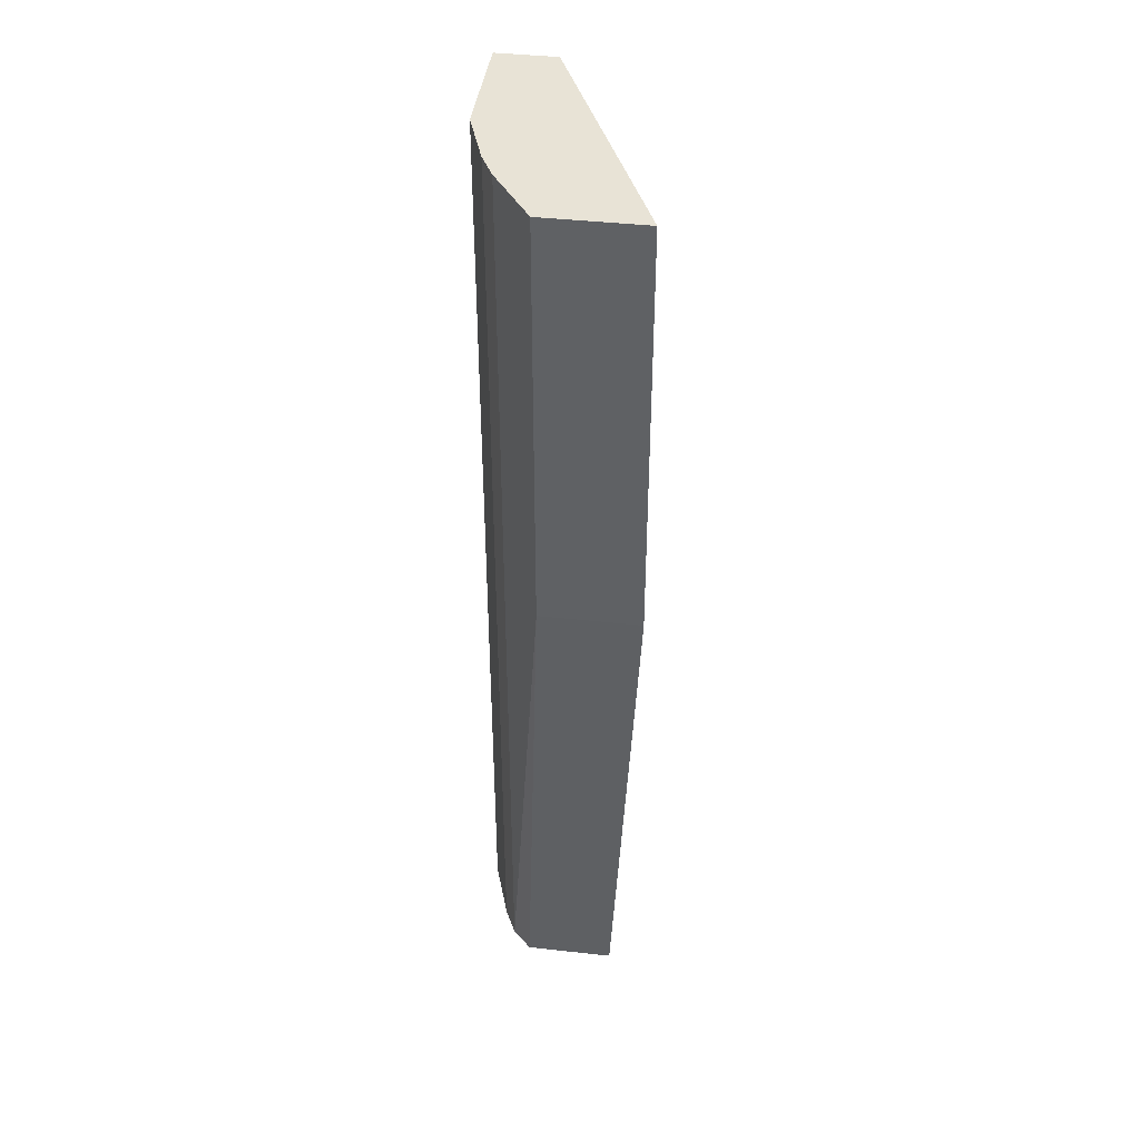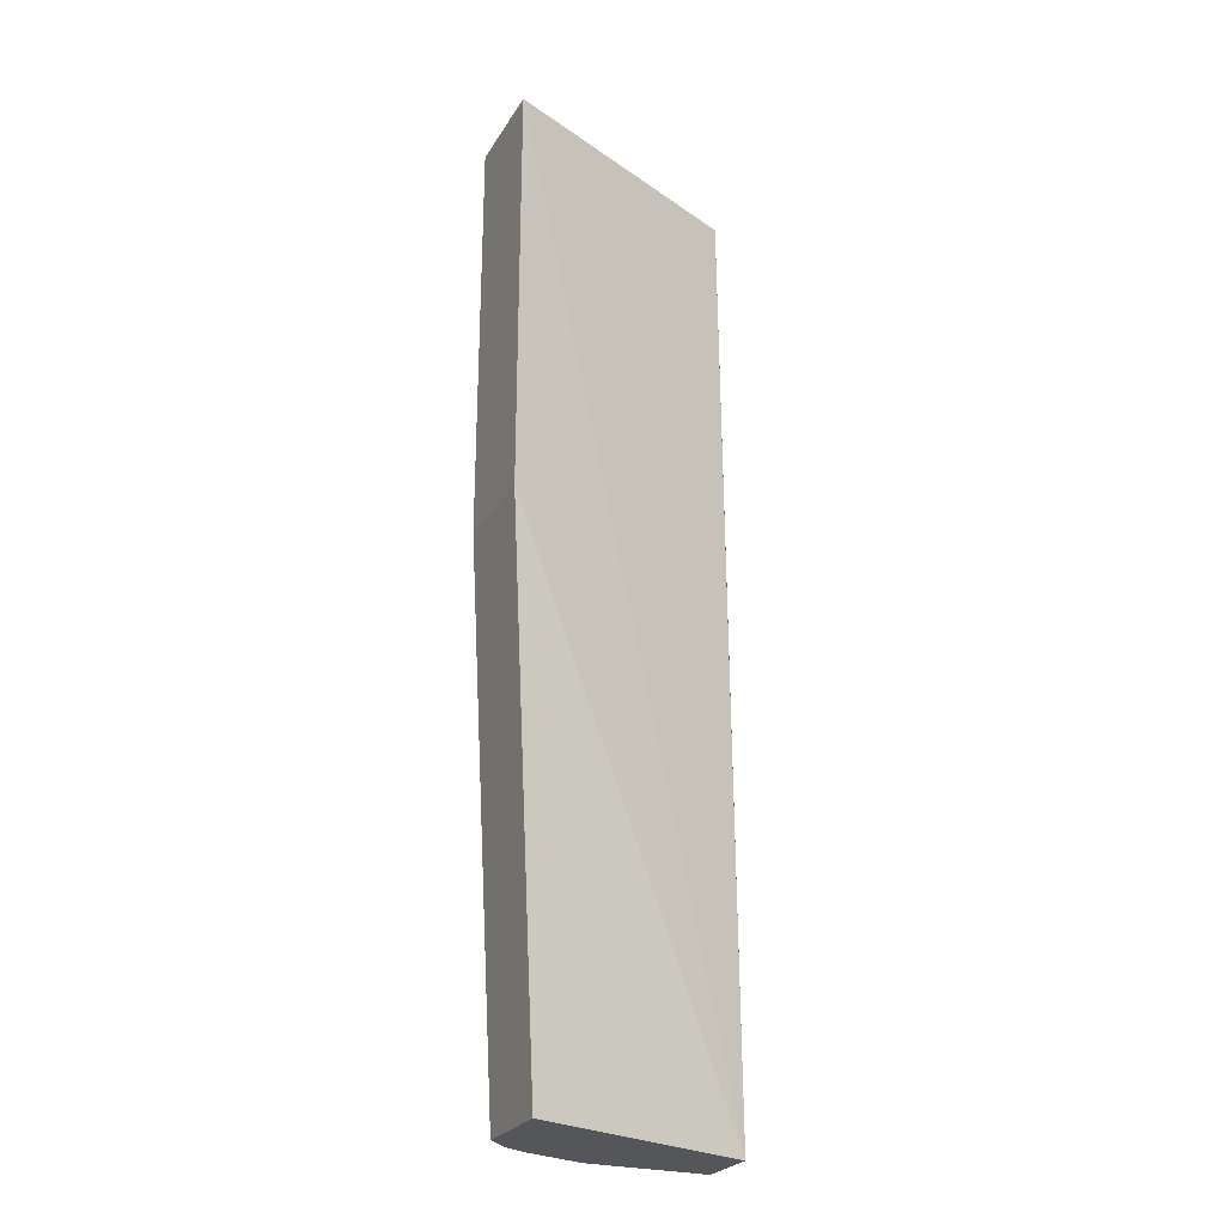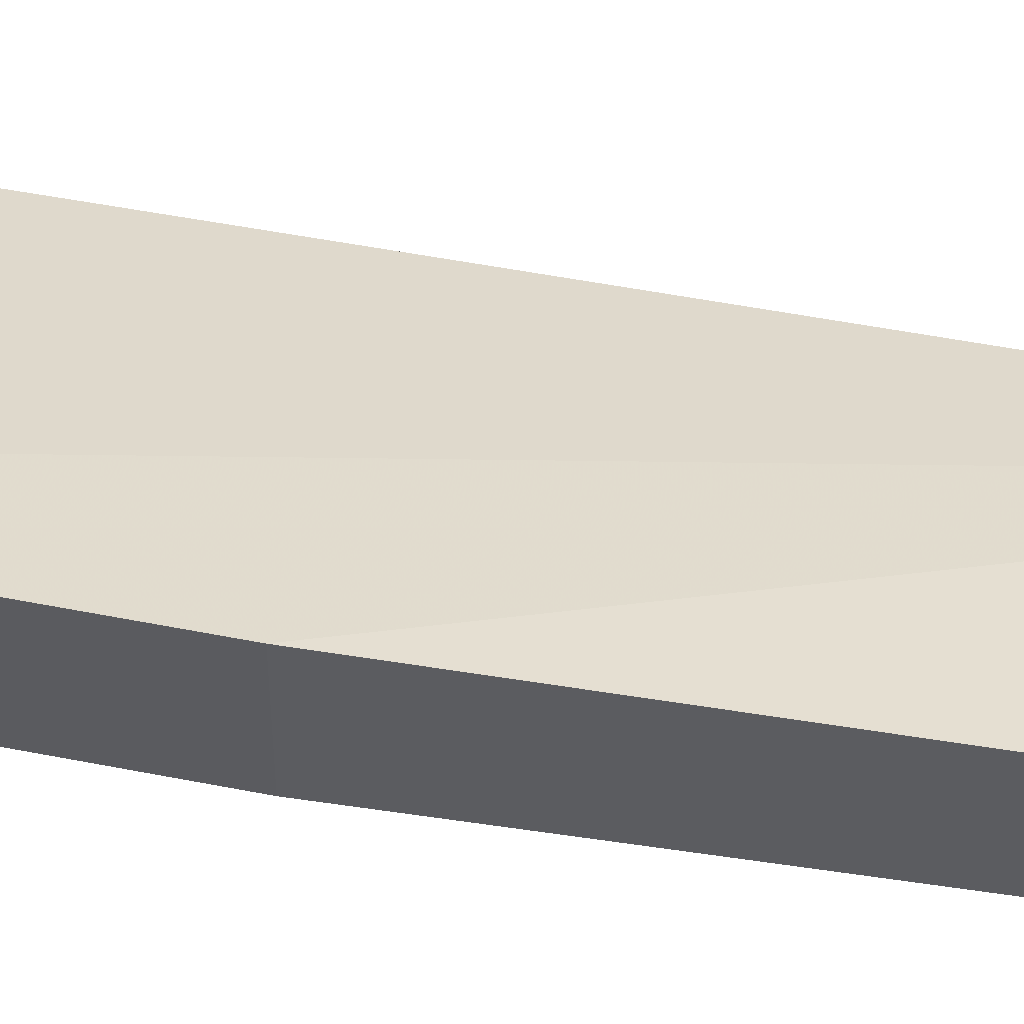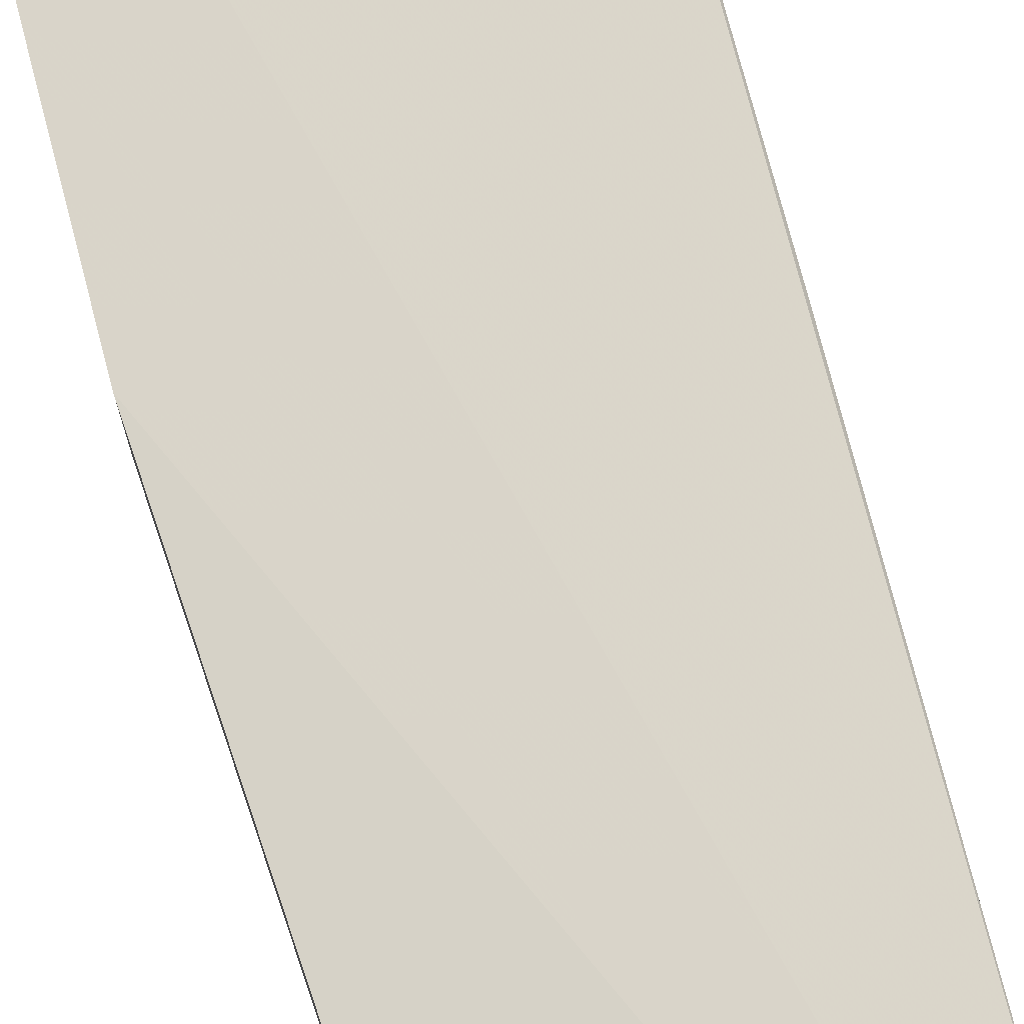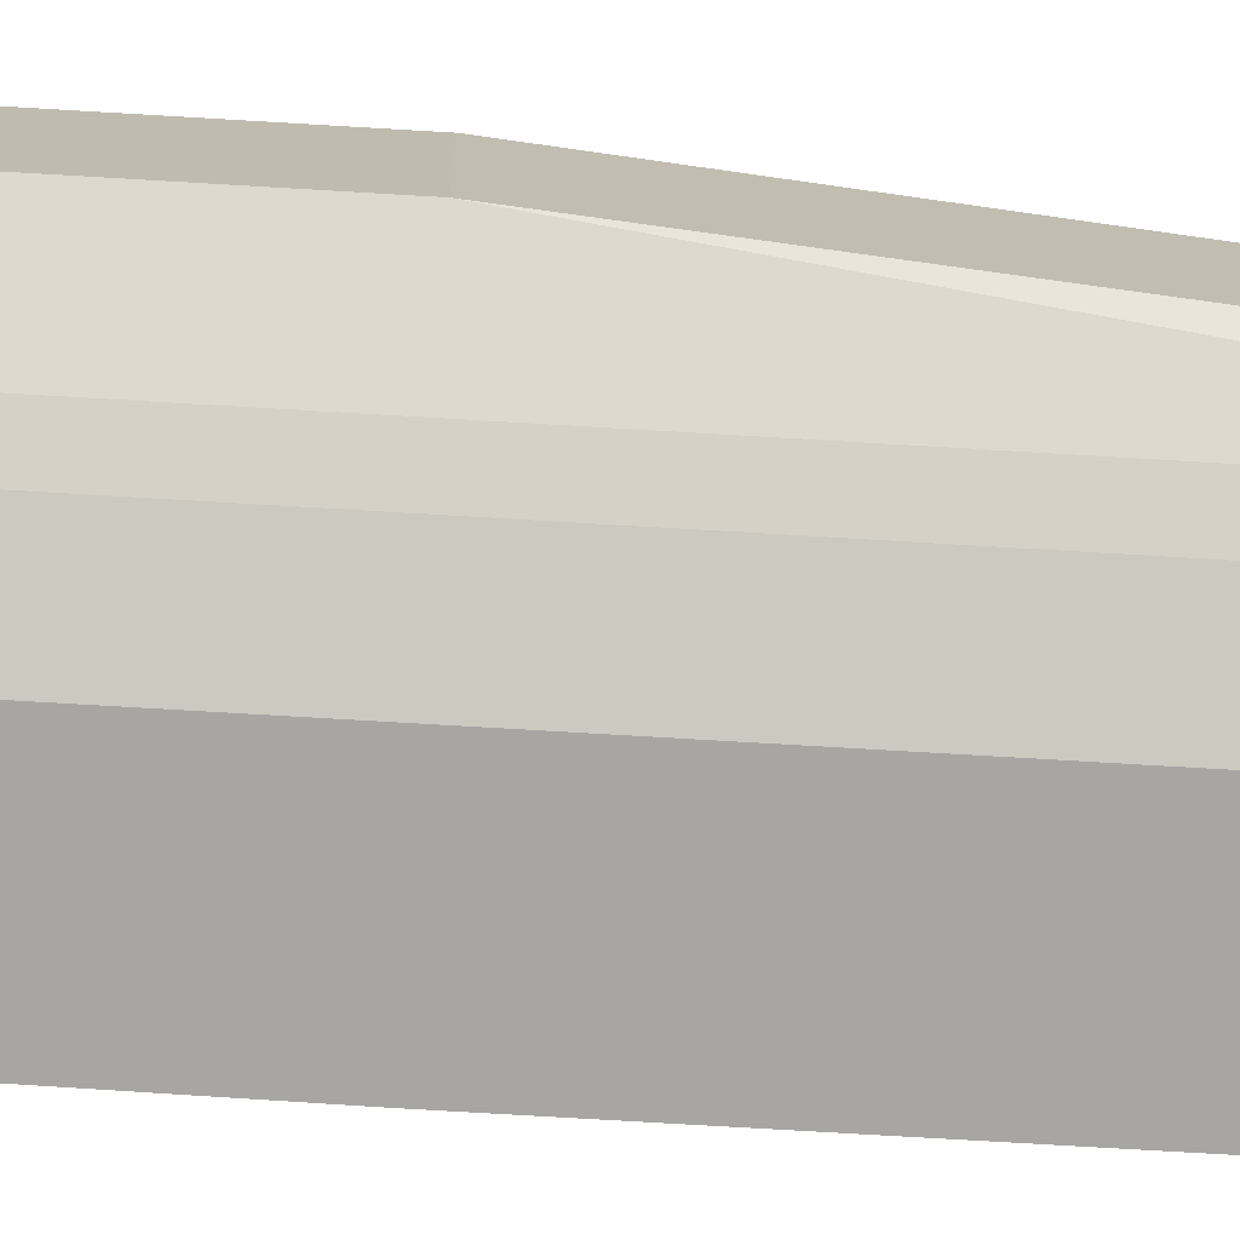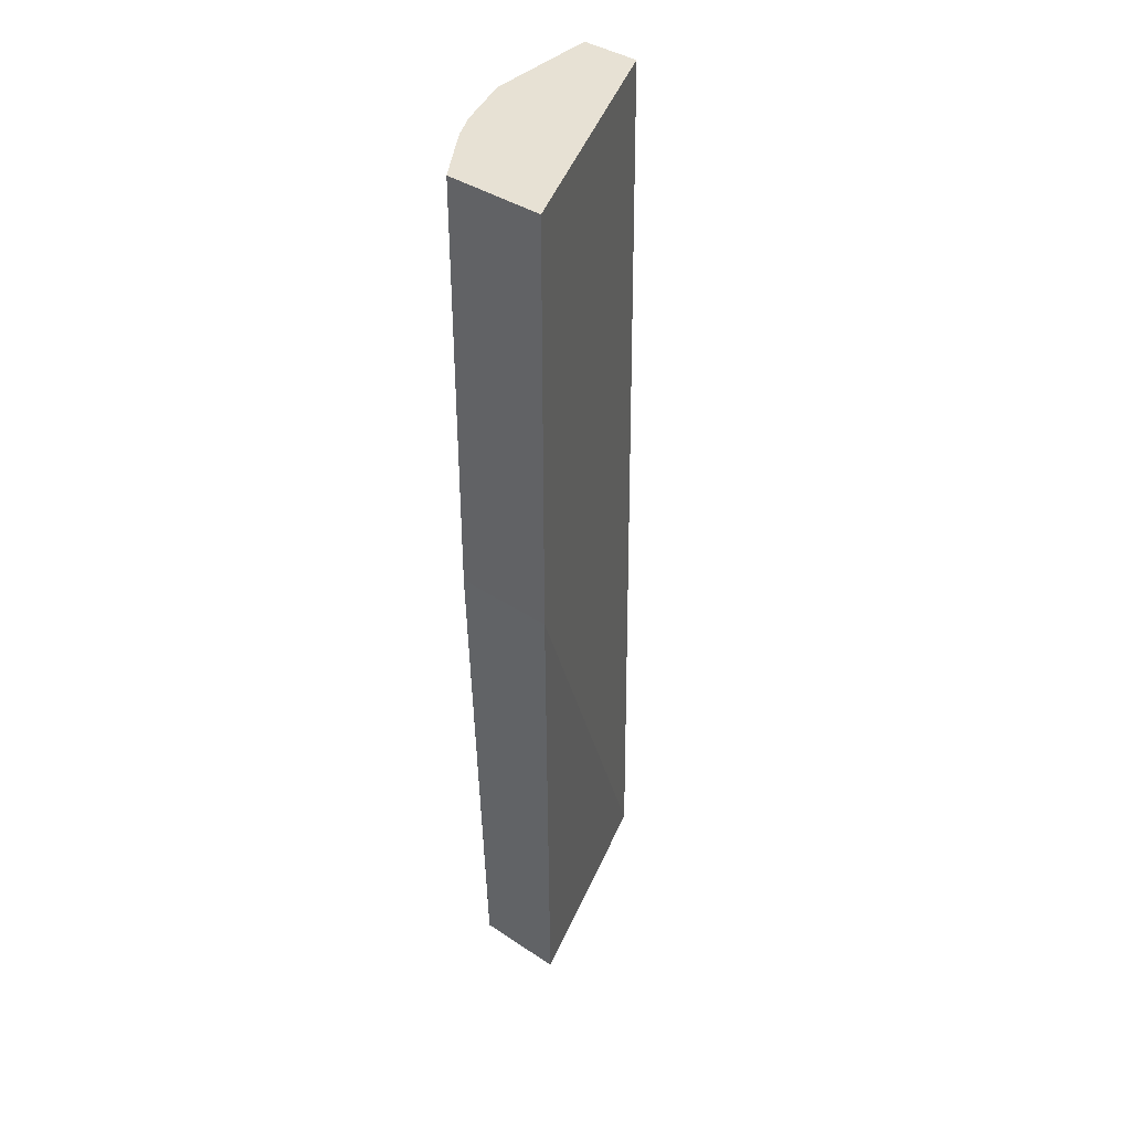
<metadata>
{"format":"obj","ext":"obj","renderer":"f3d","projection":"perspective","resolution":1024,"background":"white","views":[{"elev":41.6,"azim":-82.4,"up":"+Y"},{"elev":-25.7,"azim":-24.7,"up":"+Y"},{"elev":54.3,"azim":-78.1,"up":"+Z"},{"elev":76.9,"azim":-14.5,"up":"+Z"},{"elev":-74.2,"azim":-93.4,"up":"+Z"},{"elev":39.4,"azim":-50.4,"up":"+Y"}]}
</metadata>
<code>
v 0.002857 -0.4774 -0.2588
v 0.002857 -0.005484 -0.2588
v 0.002857 -0.4773 -0.2011
v 0.002857 -0.005484 -0.207
v 0.0001164 0.3624 -0.207
v 0.0001164 0.3624 -0.2588
v -0.1035 -0.4774 -0.2588
v -0.1035 0.3624 -0.2588
v -0.2297 0.3624 -0.1957
v -0.1782 0.3624 -0.23
v -0.1783 -0.4774 -0.23
v -0.1552 -0.4774 -0.2415
v -0.1553 0.3624 -0.2415
v -0.1956 -0.4774 -0.135
v -0.1956 -0.4774 -0.2127
v -0.2297 -0.005484 -0.1957
v -0.2297 -0.005484 -0.1094
v -0.2297 0.3624 -0.1094
f 16 9 11
f 16 11 15
f 5 6 9
f 16 17 9
f 14 11 1
f 15 11 14
f 16 15 17
f 18 5 9
f 14 3 17
f 14 1 3
f 18 17 3
f 18 9 17
f 18 3 5
f 7 1 11
f 15 14 17
f 12 7 11
f 10 11 9
f 13 10 8
f 12 8 7
f 2 3 1
f 4 3 2
f 4 5 3
f 4 2 6
f 2 1 6
f 4 6 5
f 8 6 7
f 8 9 6
f 10 9 8
f 10 12 11
f 13 12 10
f 13 8 12
f 7 6 1

</code>
